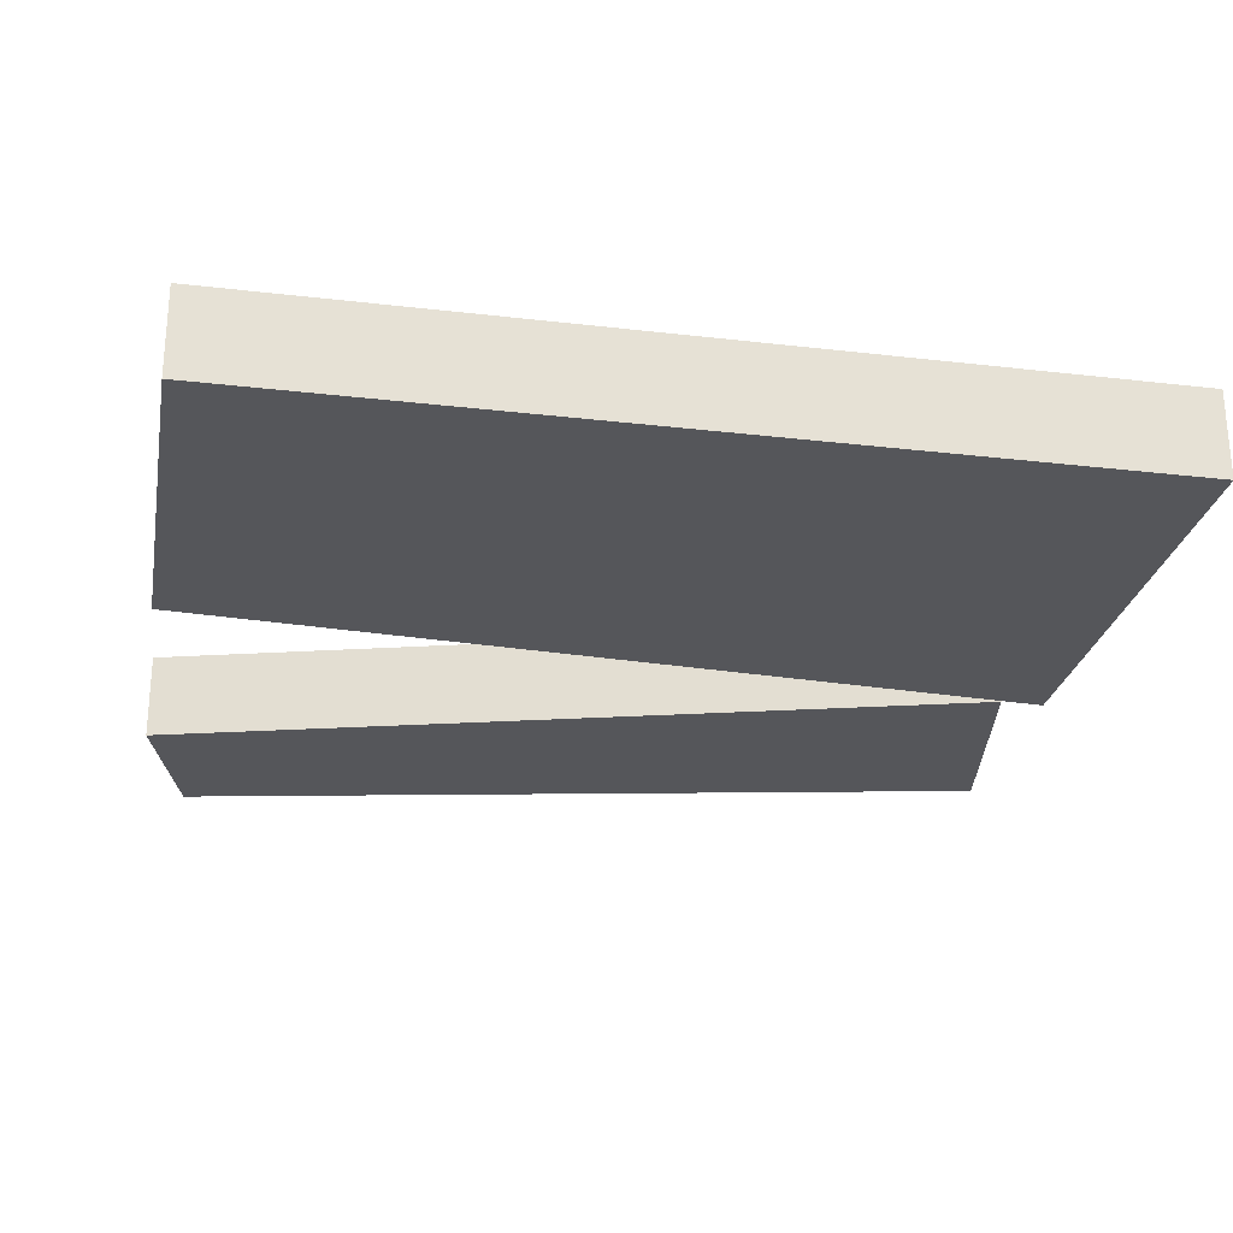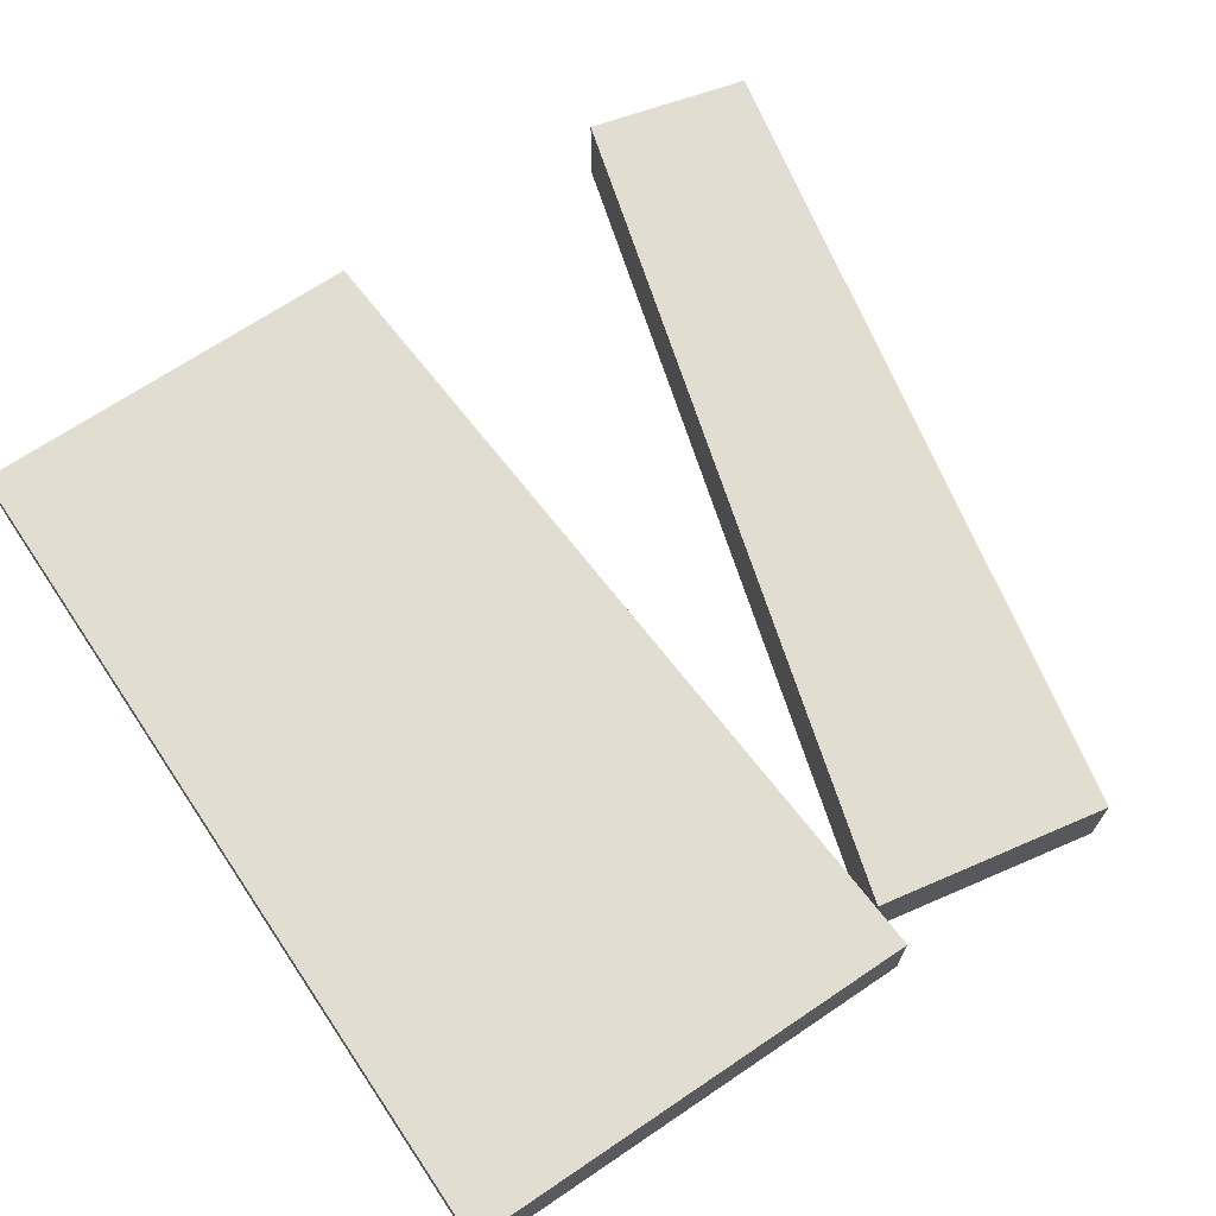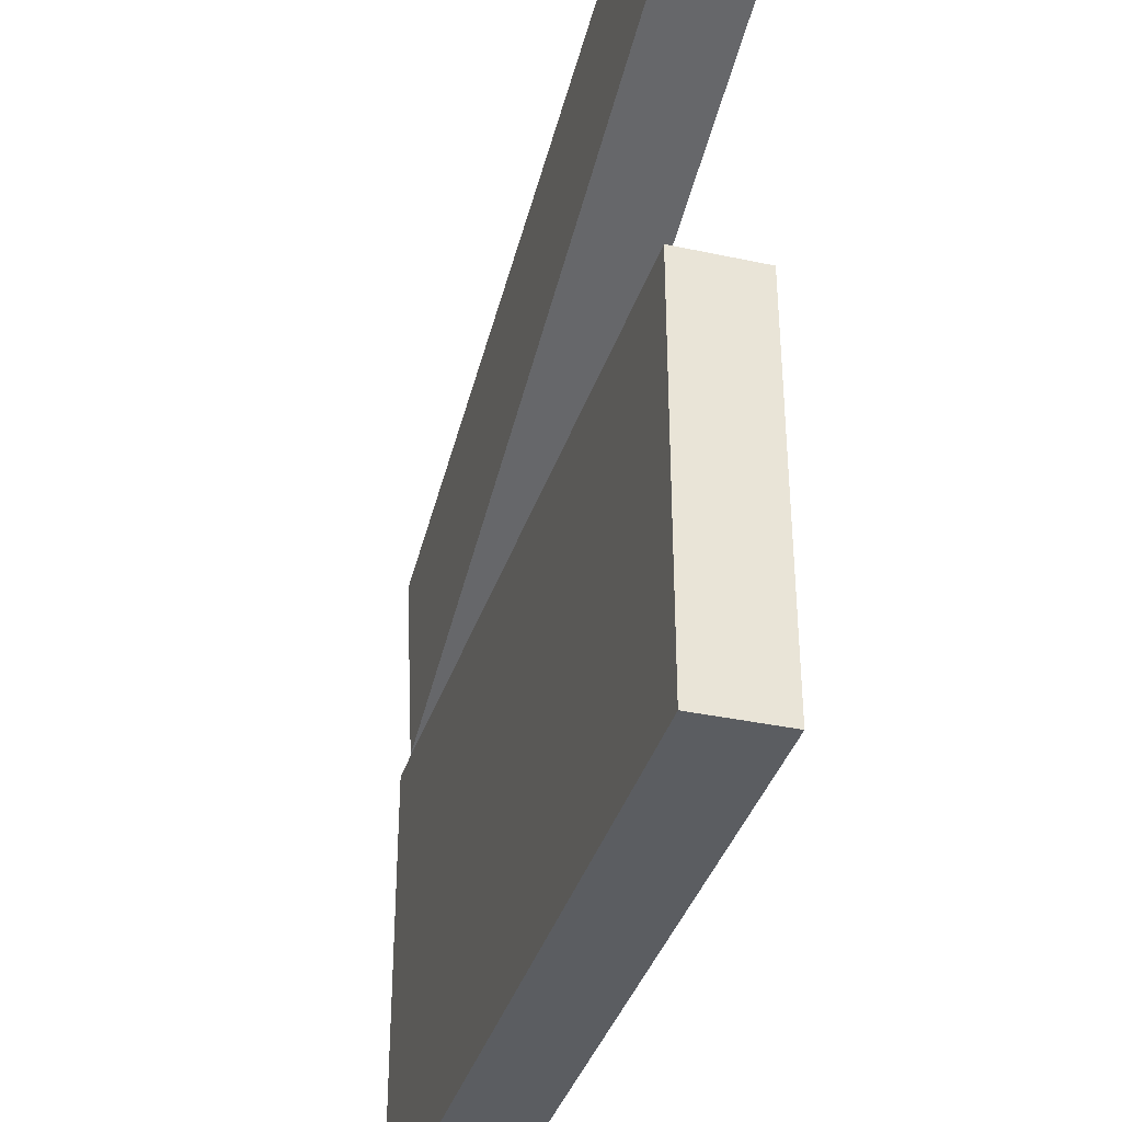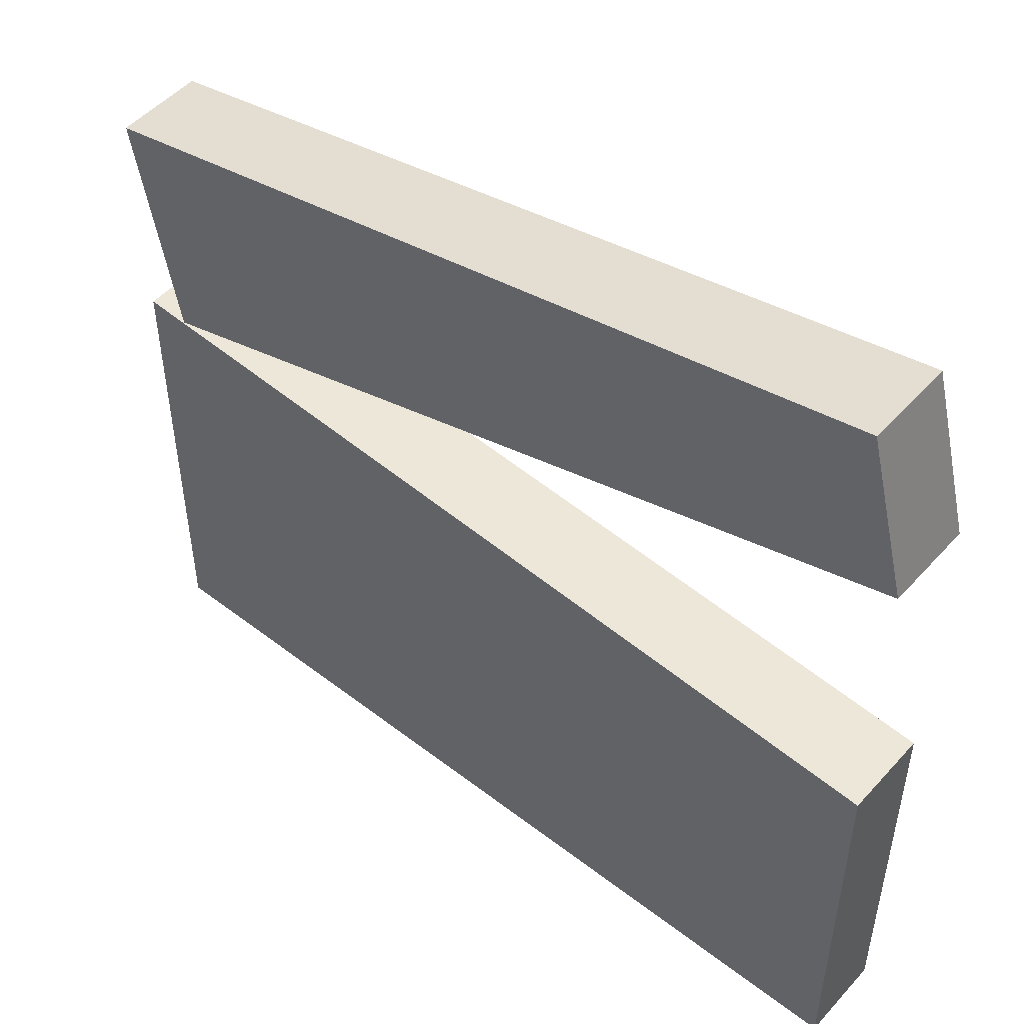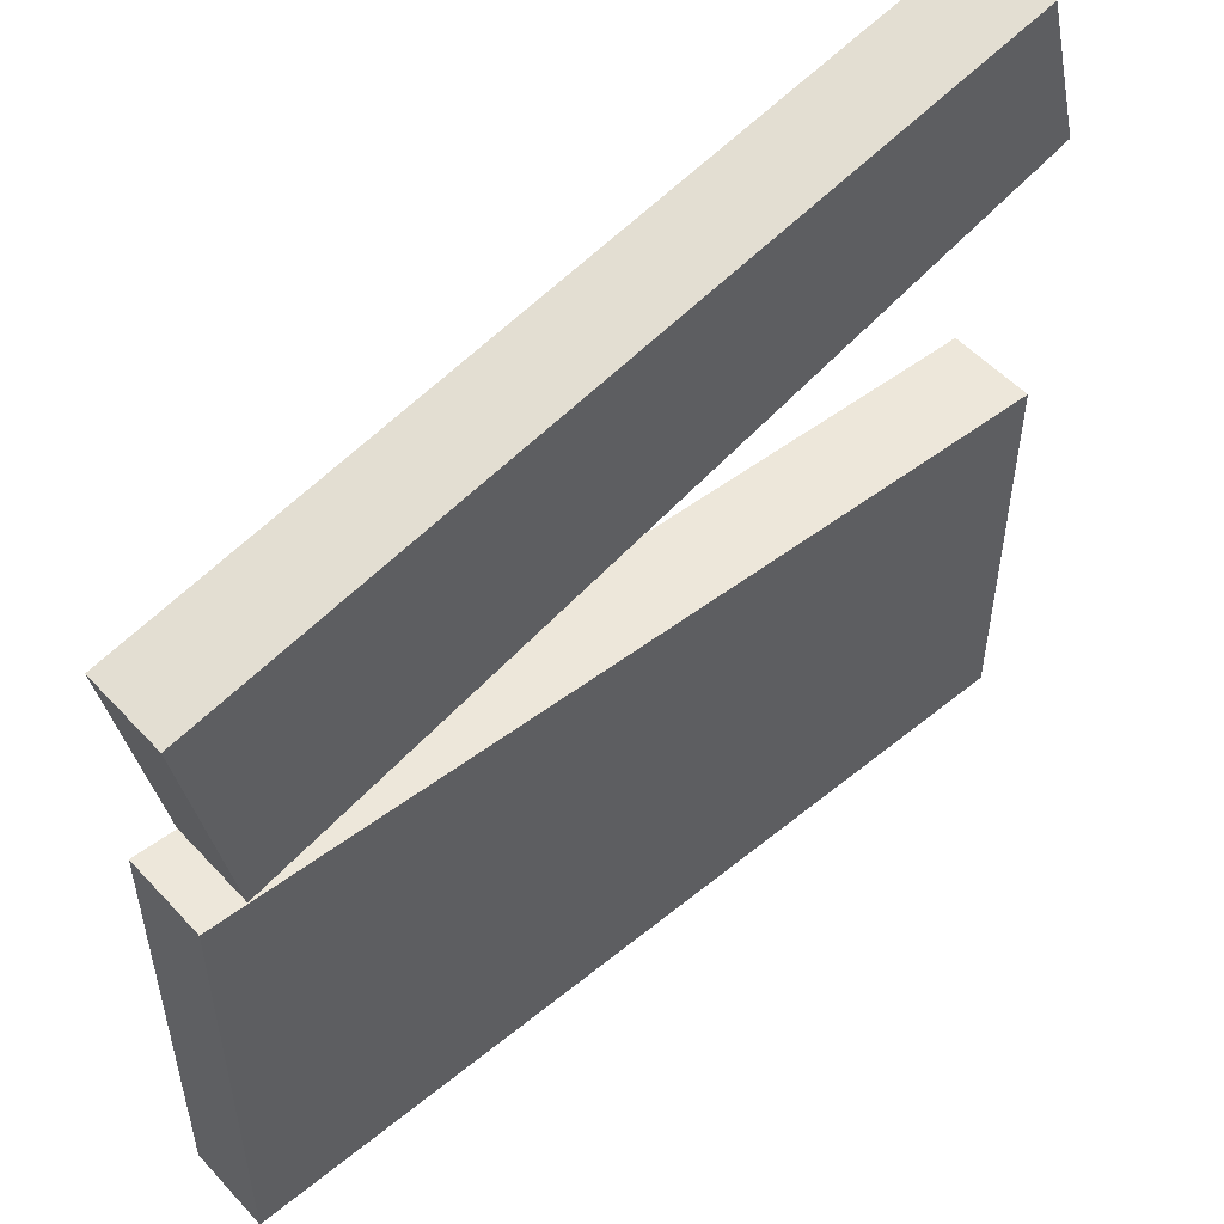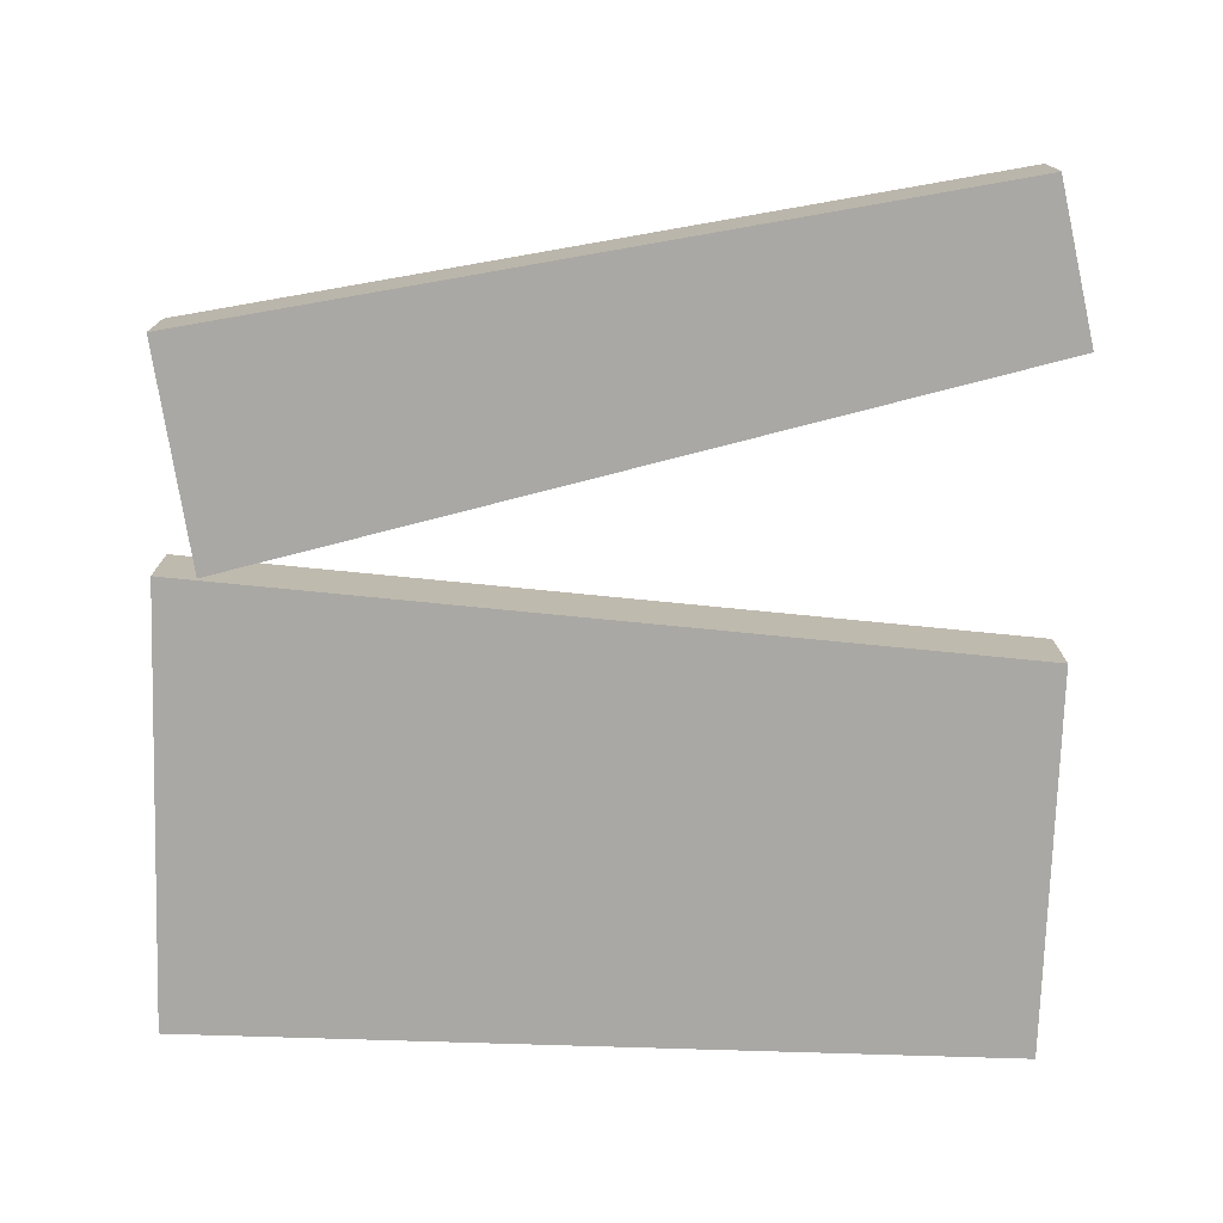
<metadata>
{"format":"obj","ext":"obj","renderer":"f3d","projection":"perspective","resolution":1024,"background":"white","views":[{"elev":-25.8,"azim":-10.6,"up":"+Z"},{"elev":68.9,"azim":56.0,"up":"+Z"},{"elev":-36.2,"azim":-105.7,"up":"+Y"},{"elev":50.4,"azim":-139.8,"up":"+Y"},{"elev":52.5,"azim":138.7,"up":"+Y"},{"elev":-75.0,"azim":178.2,"up":"+Z"}]}
</metadata>
<code>
g ww2_woodwall
v -0.5 -0.5 -0.4
v 0.5 -0.5 -0.5
v -0.5 -0.5 -0.5
v 0.5 -0.5 -0.4
v -0.5 -0.02985 -0.4
v 0.5 0.0374 -0.5
v 0.5 0.0374 -0.4
v -0.5 -0.02985 -0.5
v -0.5 -0.5 -0.4
v 0.5 0.0374 -0.4
v 0.5 -0.5 -0.4
v -0.5 -0.02985 -0.4
v 0.5 -0.5 -0.4
v 0.5 0.0374 -0.5
v 0.5 -0.5 -0.5
v 0.5 0.0374 -0.4
v 0.5 -0.5 -0.5
v -0.5 -0.02985 -0.5
v -0.5 -0.5 -0.5
v 0.5 0.0374 -0.5
v -0.5 -0.5 -0.5
v -0.5 -0.02985 -0.4
v -0.5 -0.5 -0.4
v -0.5 -0.02985 -0.5
v -0.5 0.3127 -0.4
v 0.4501 0.0361 -0.5
v -0.5 0.3127 -0.5
v 0.4501 0.0361 -0.4
v -0.4512 0.5 -0.4
v 0.5 0.3026 -0.5
v 0.5 0.3026 -0.4
v -0.4512 0.5 -0.5
v -0.5 0.3127 -0.4
v 0.5 0.3026 -0.4
v 0.4501 0.0361 -0.4
v -0.4512 0.5 -0.4
v 0.4501 0.0361 -0.4
v 0.5 0.3026 -0.5
v 0.4501 0.0361 -0.5
v 0.5 0.3026 -0.4
v 0.4501 0.0361 -0.5
v -0.4512 0.5 -0.5
v -0.5 0.3127 -0.5
v 0.5 0.3026 -0.5
v -0.5 0.3127 -0.5
v -0.4512 0.5 -0.4
v -0.5 0.3127 -0.4
v -0.4512 0.5 -0.5
f 1 3 2
f 2 4 1
f 5 7 6
f 6 8 5
f 9 11 10
f 10 12 9
f 13 15 14
f 14 16 13
f 17 19 18
f 18 20 17
f 21 23 22
f 22 24 21
f 25 27 26
f 26 28 25
f 29 31 30
f 30 32 29
f 33 35 34
f 34 36 33
f 37 39 38
f 38 40 37
f 41 43 42
f 42 44 41
f 45 47 46
f 46 48 45

</code>
